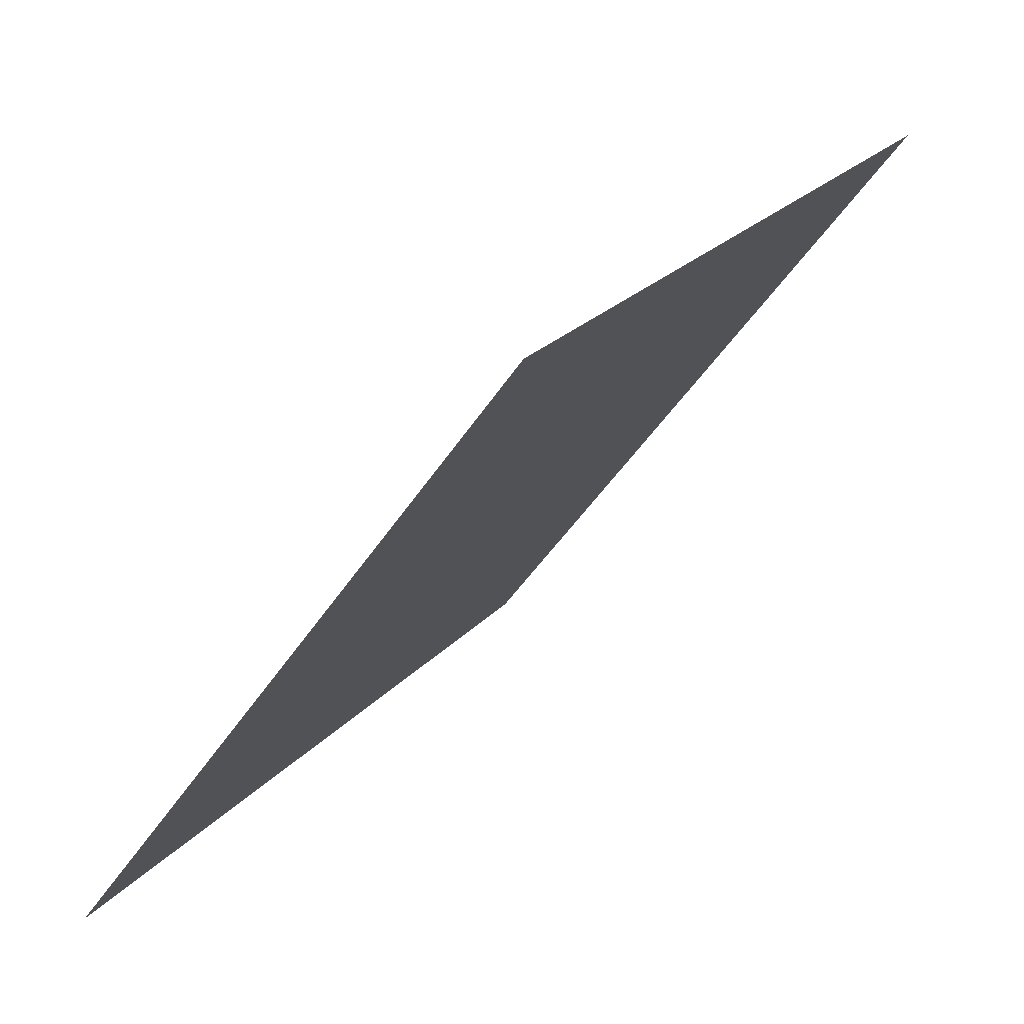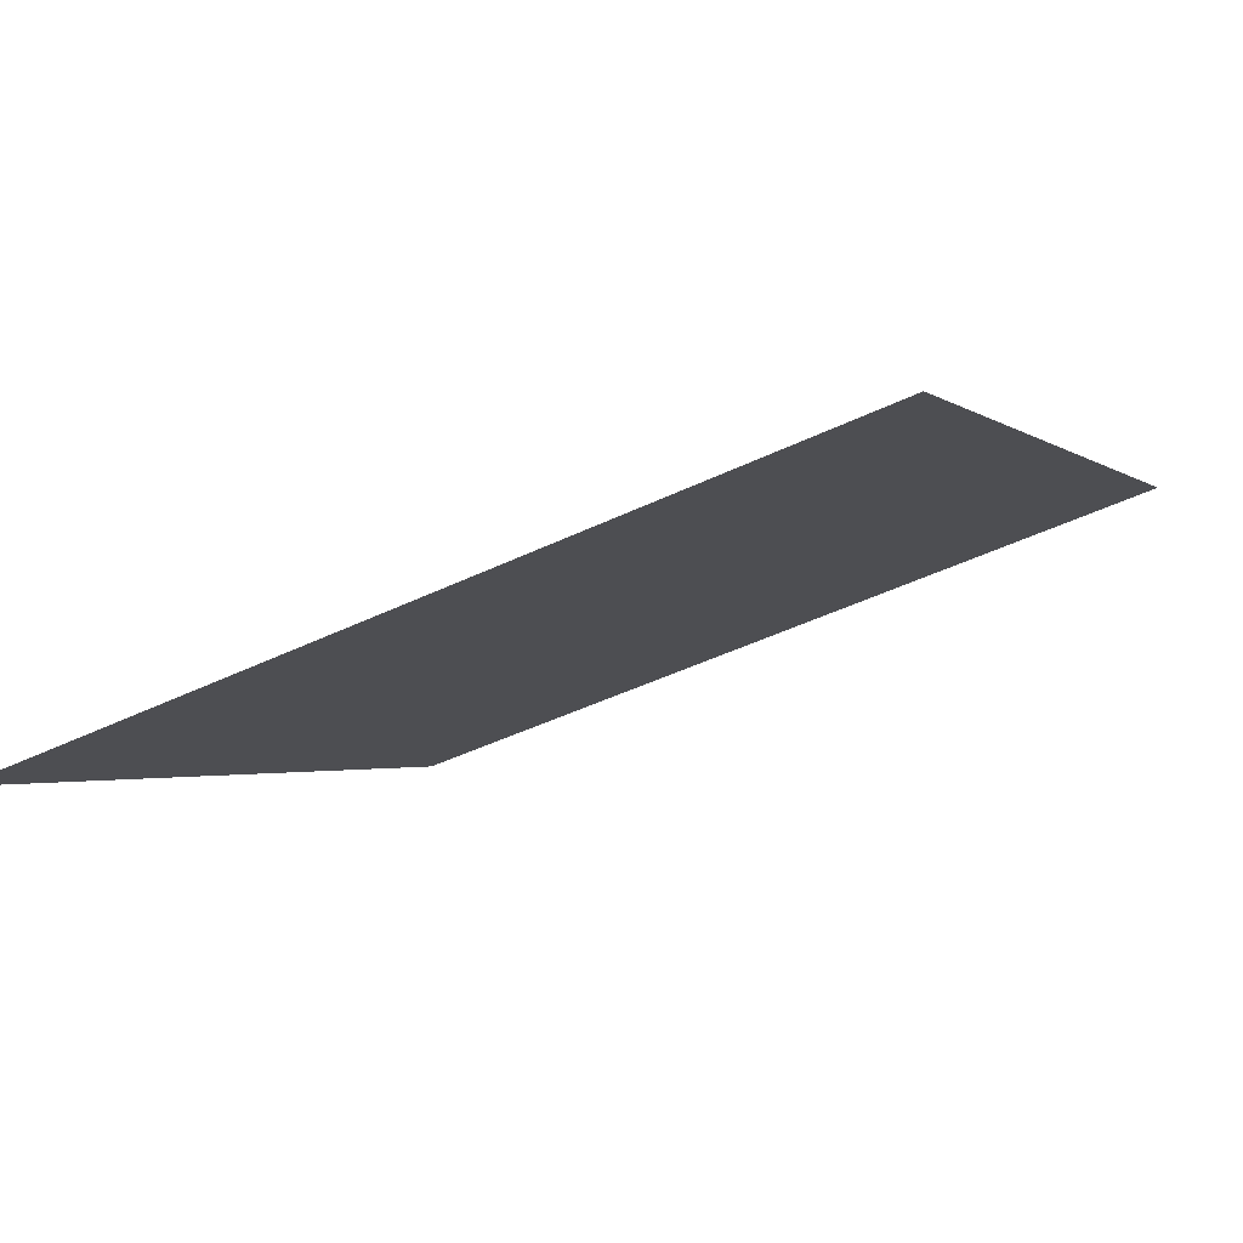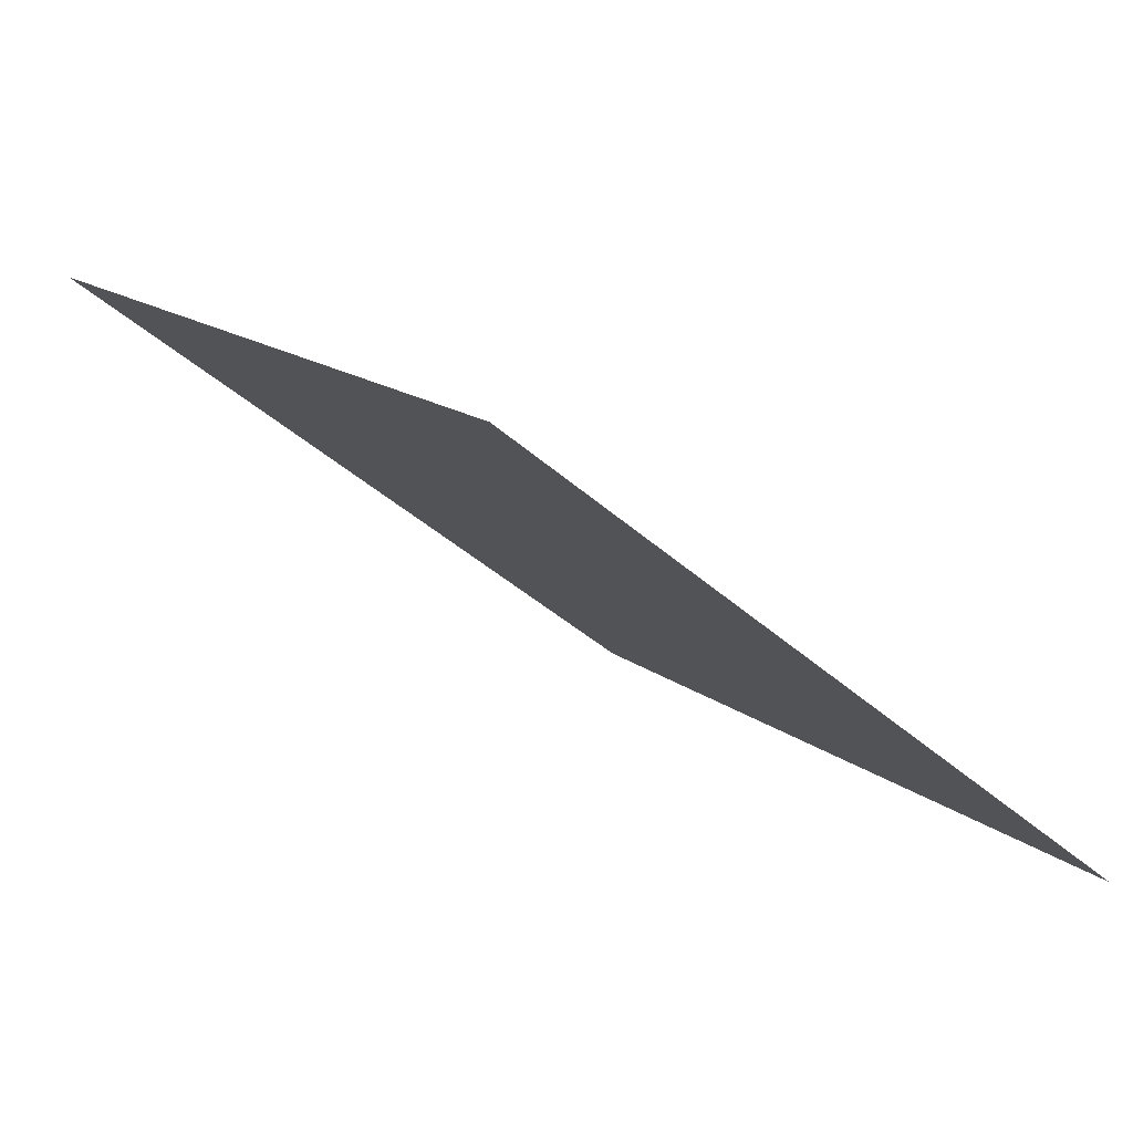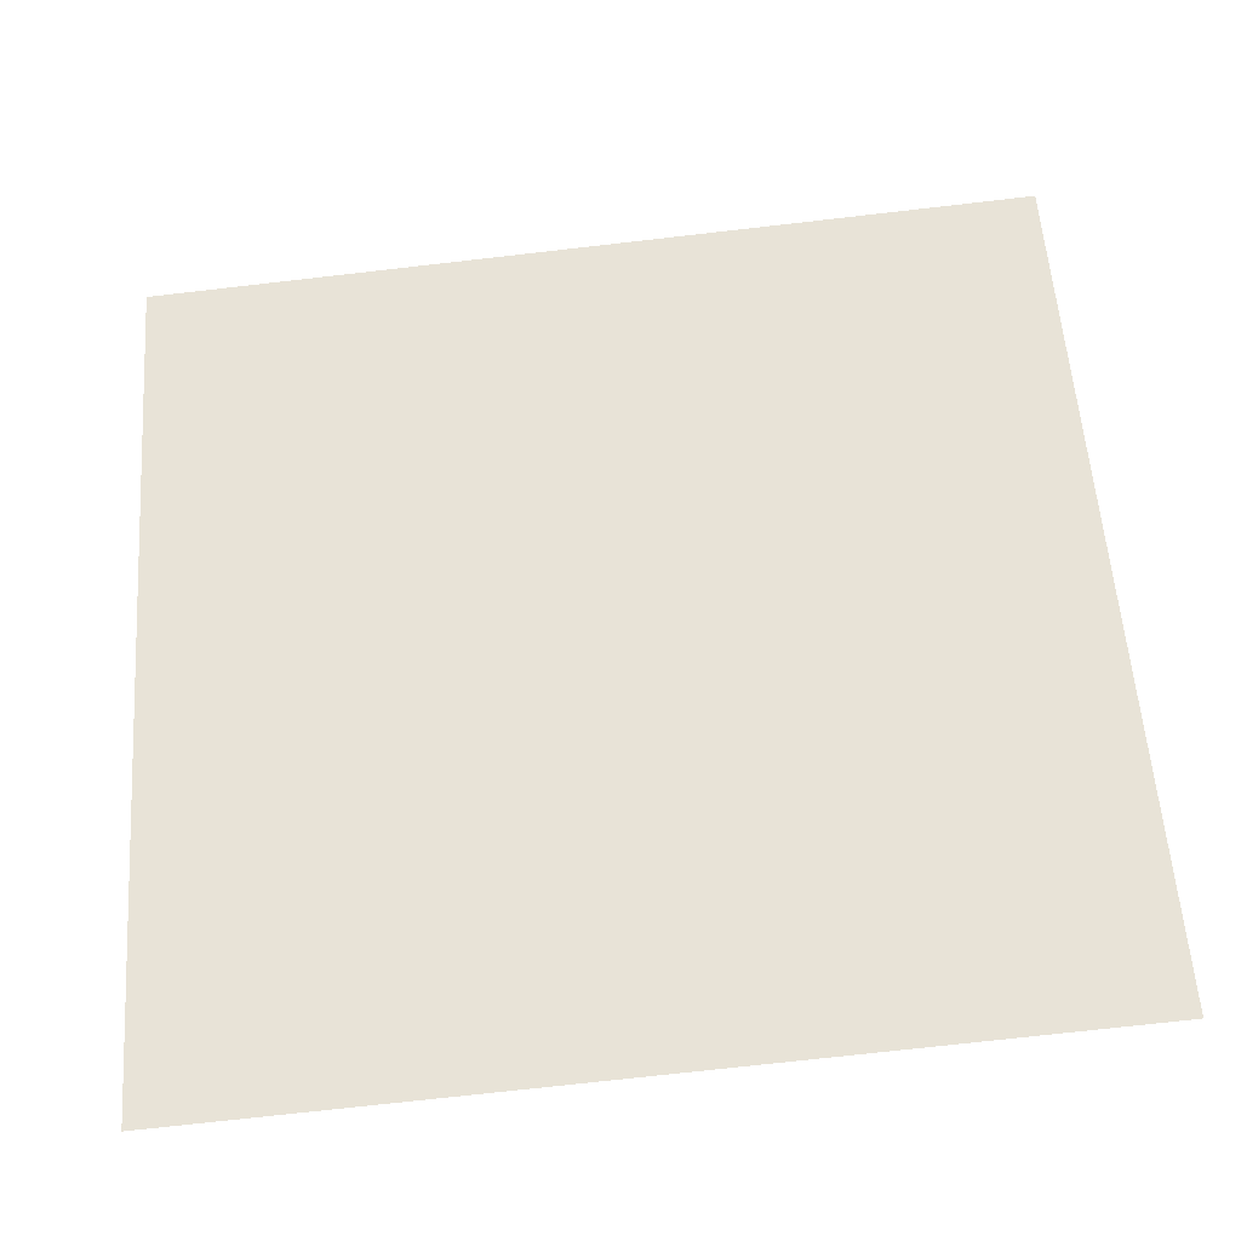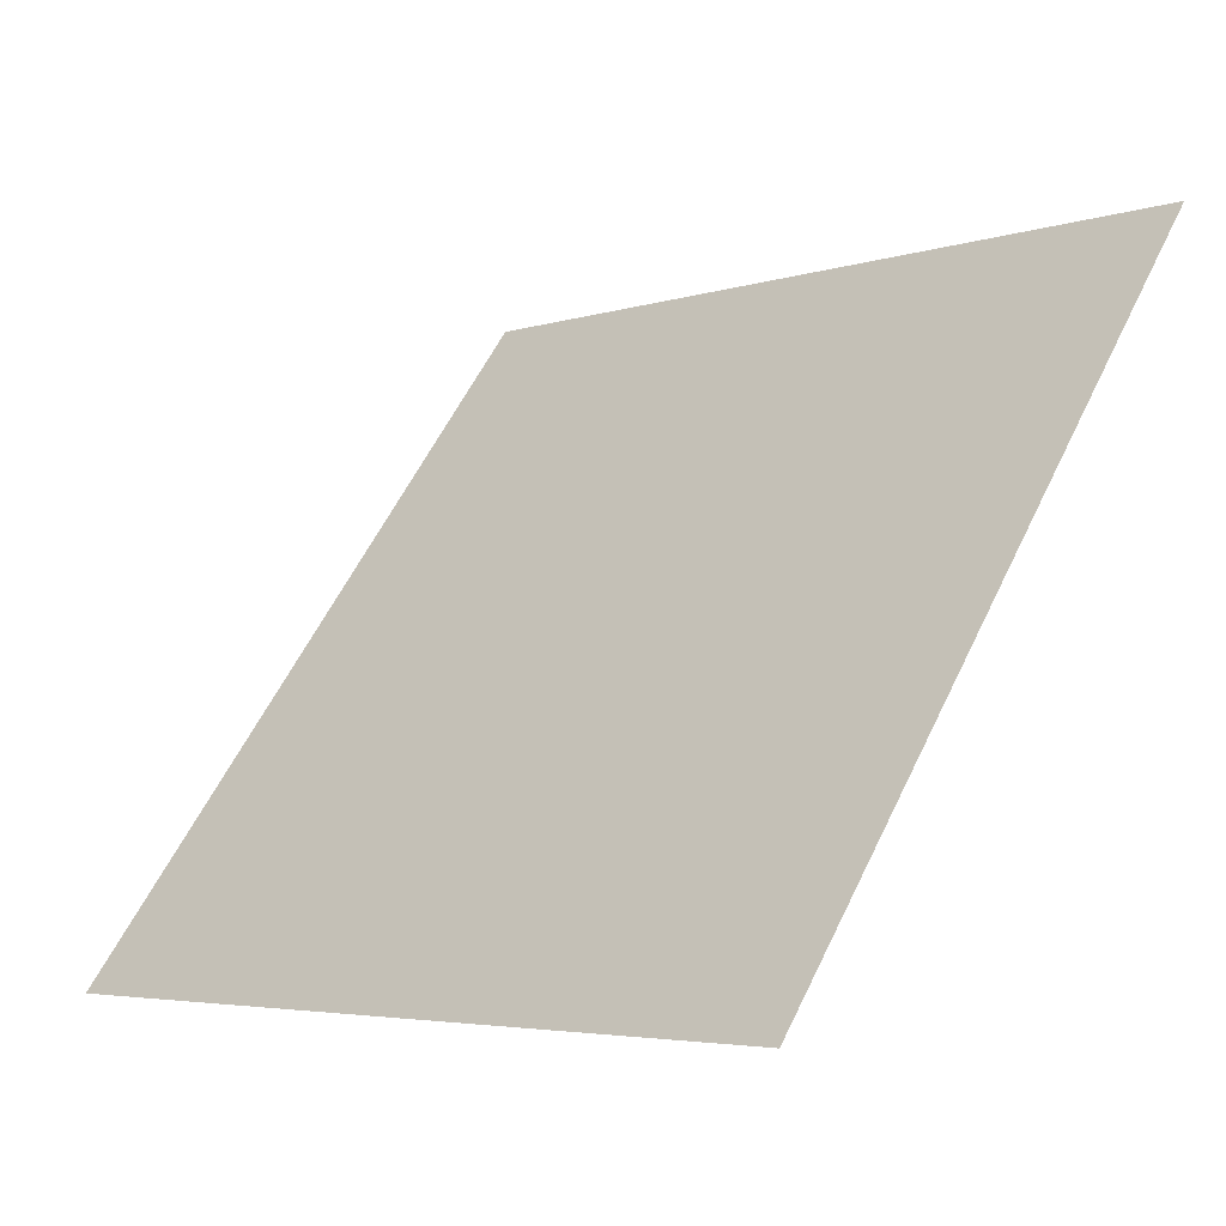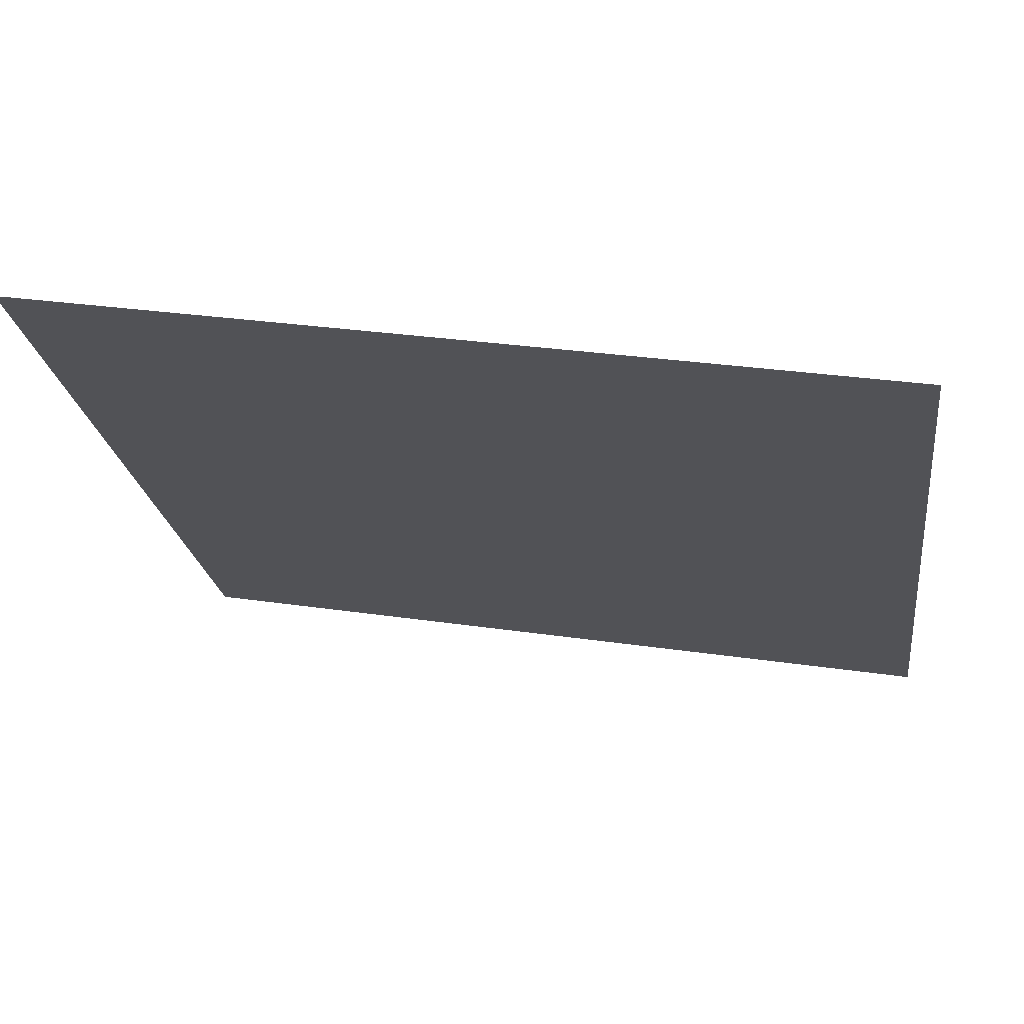
<metadata>
{"format":"obj","ext":"obj","renderer":"f3d","projection":"perspective","resolution":1024,"background":"white","views":[{"elev":22.5,"azim":118.4,"up":"+Z"},{"elev":-42.3,"azim":-150.4,"up":"+Y"},{"elev":13.8,"azim":58.1,"up":"+Y"},{"elev":-69.7,"azim":-174.9,"up":"+Z"},{"elev":-5.2,"azim":44.2,"up":"+Z"},{"elev":32.8,"azim":-169.3,"up":"+Z"}]}
</metadata>
<code>
v -0.1983 0.5194 0.1462
v -0.2049 0.5196 0.1463
v -0.2047 0.5235 0.1516
v -0.1982 0.5233 0.1515
f 4 3 2 1

</code>
